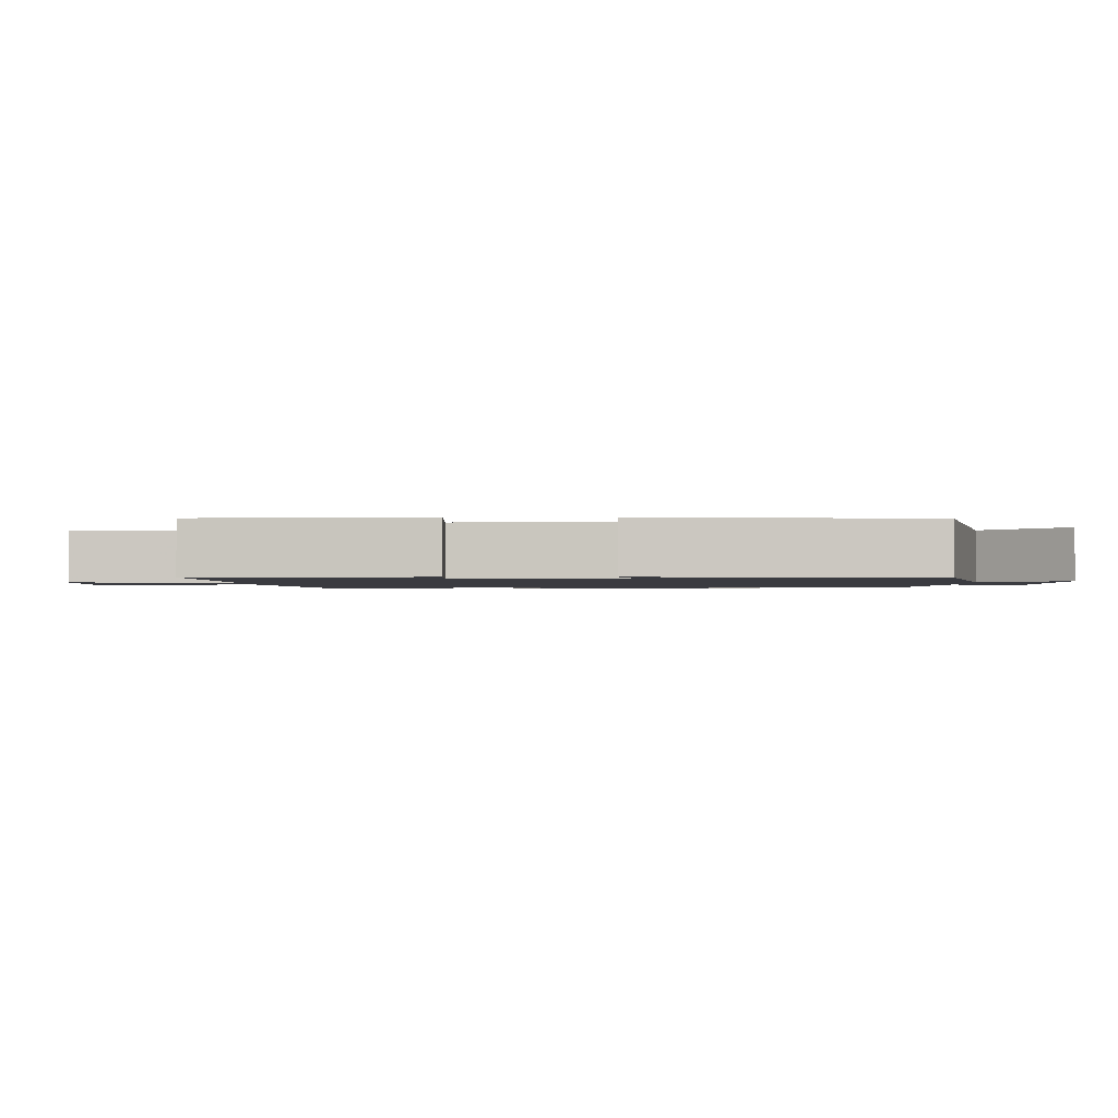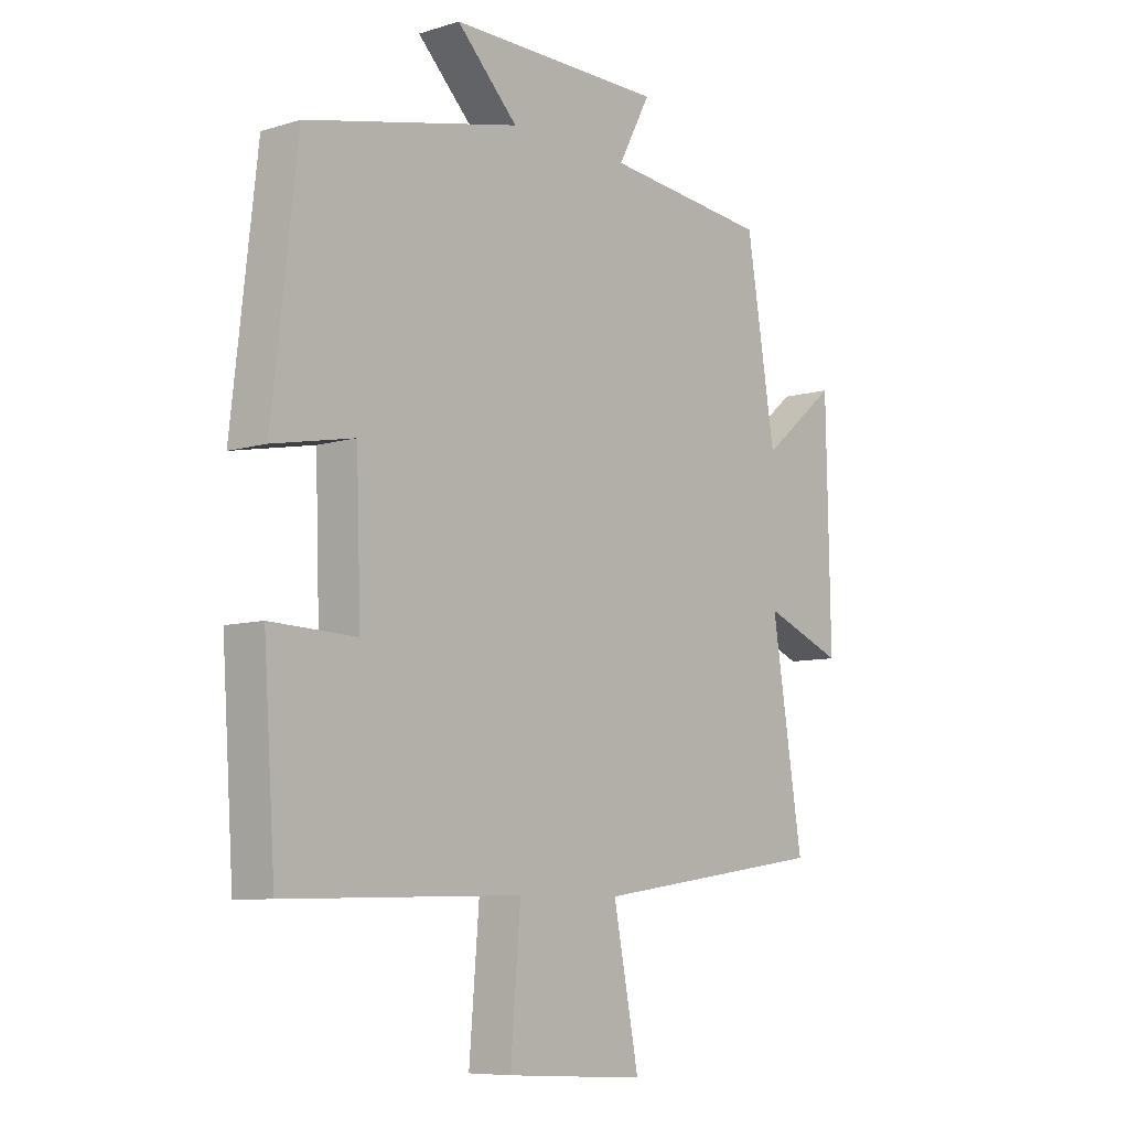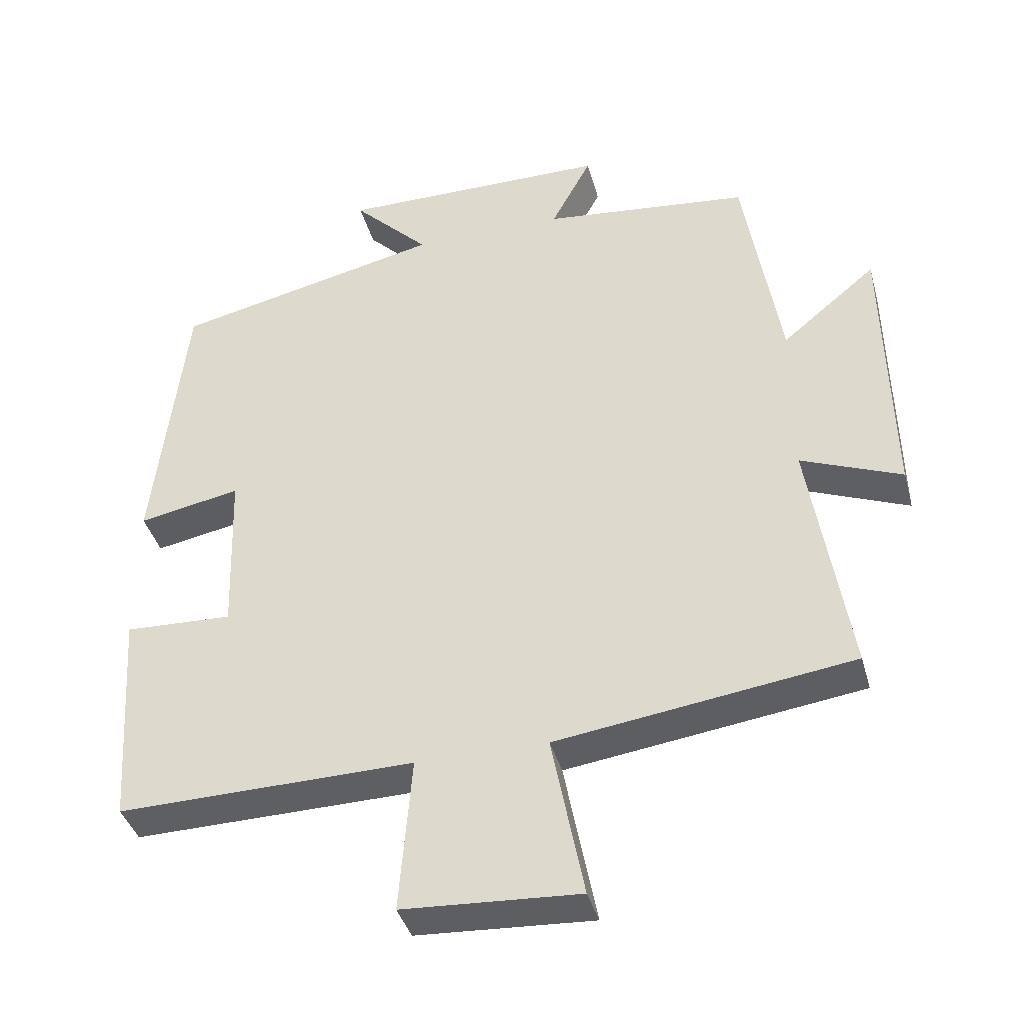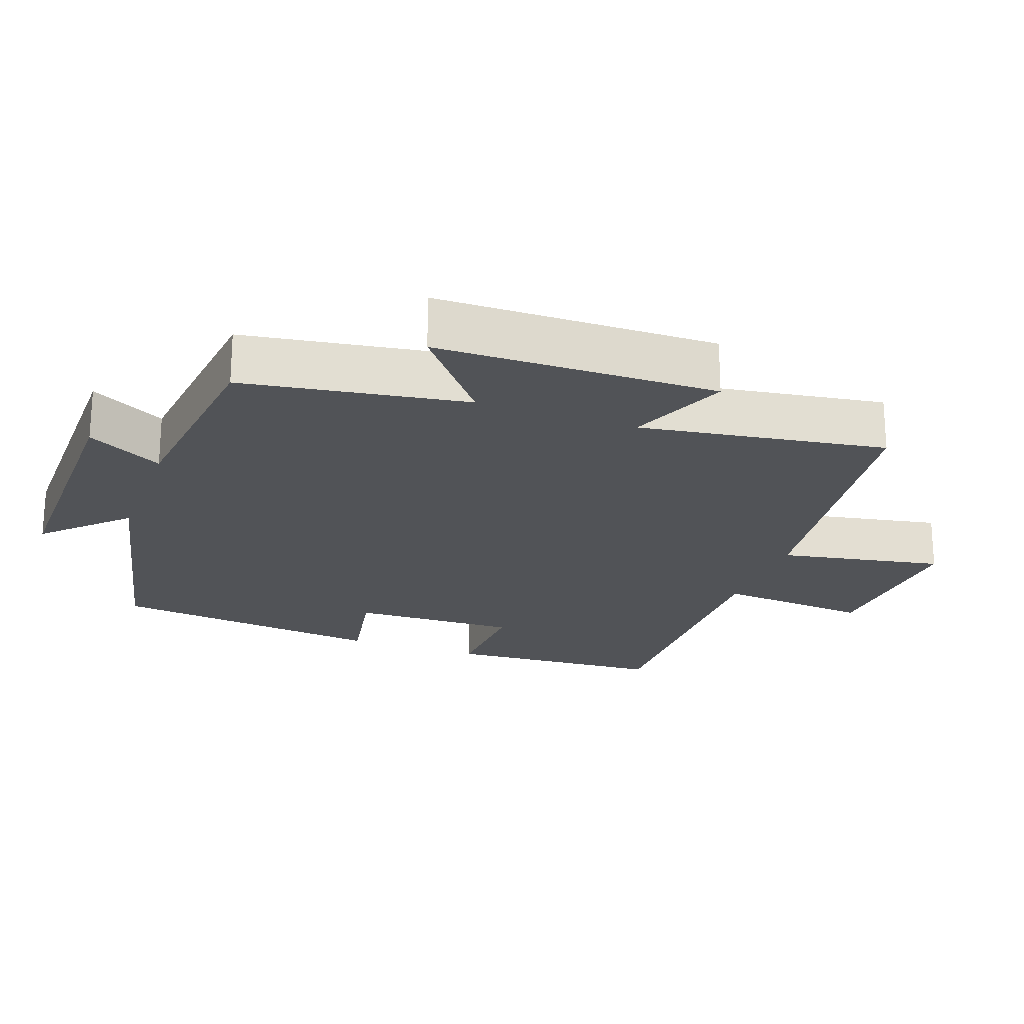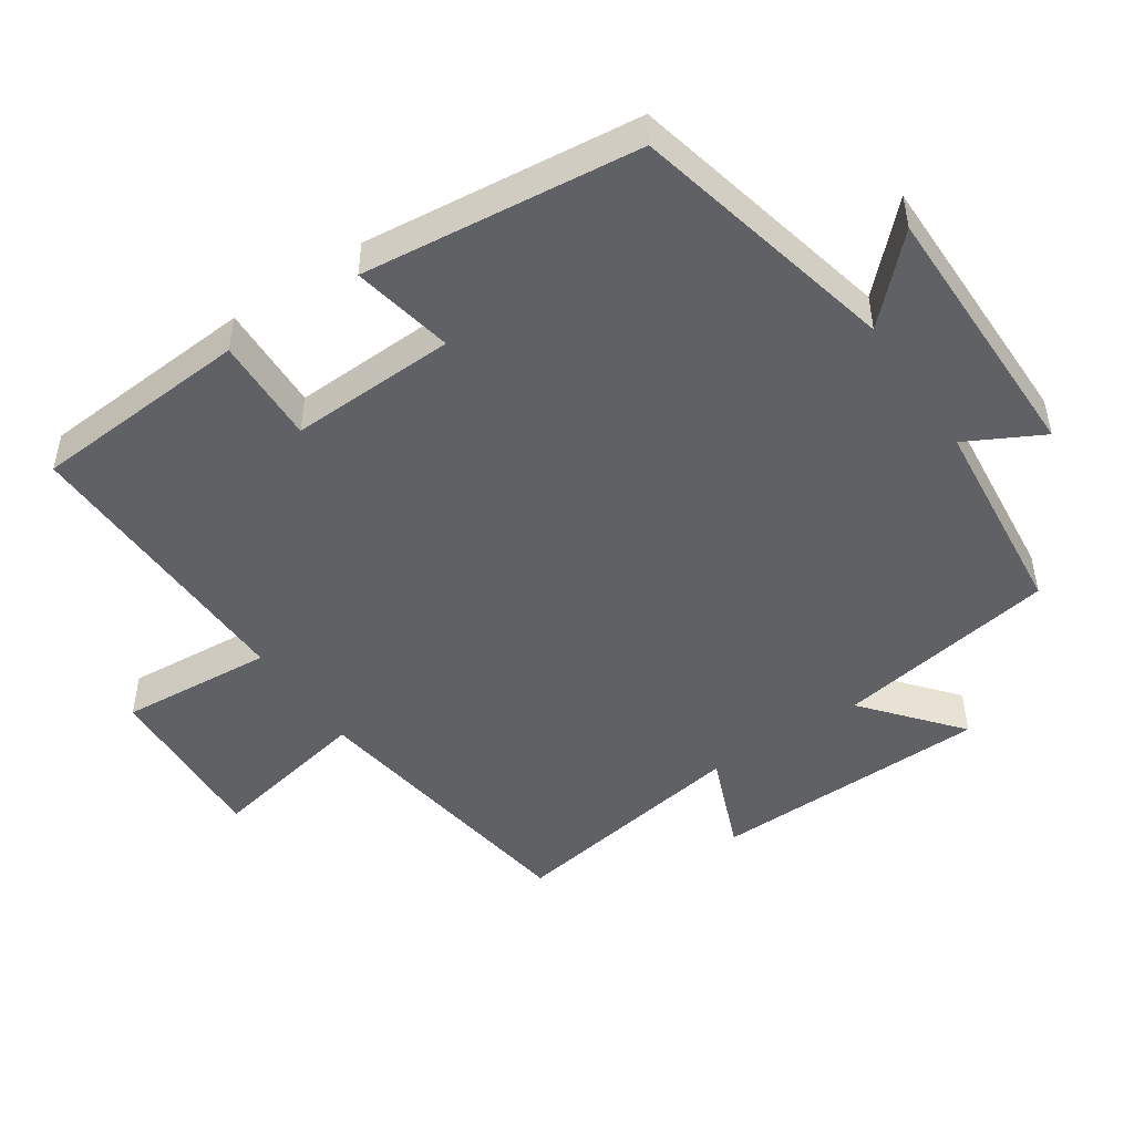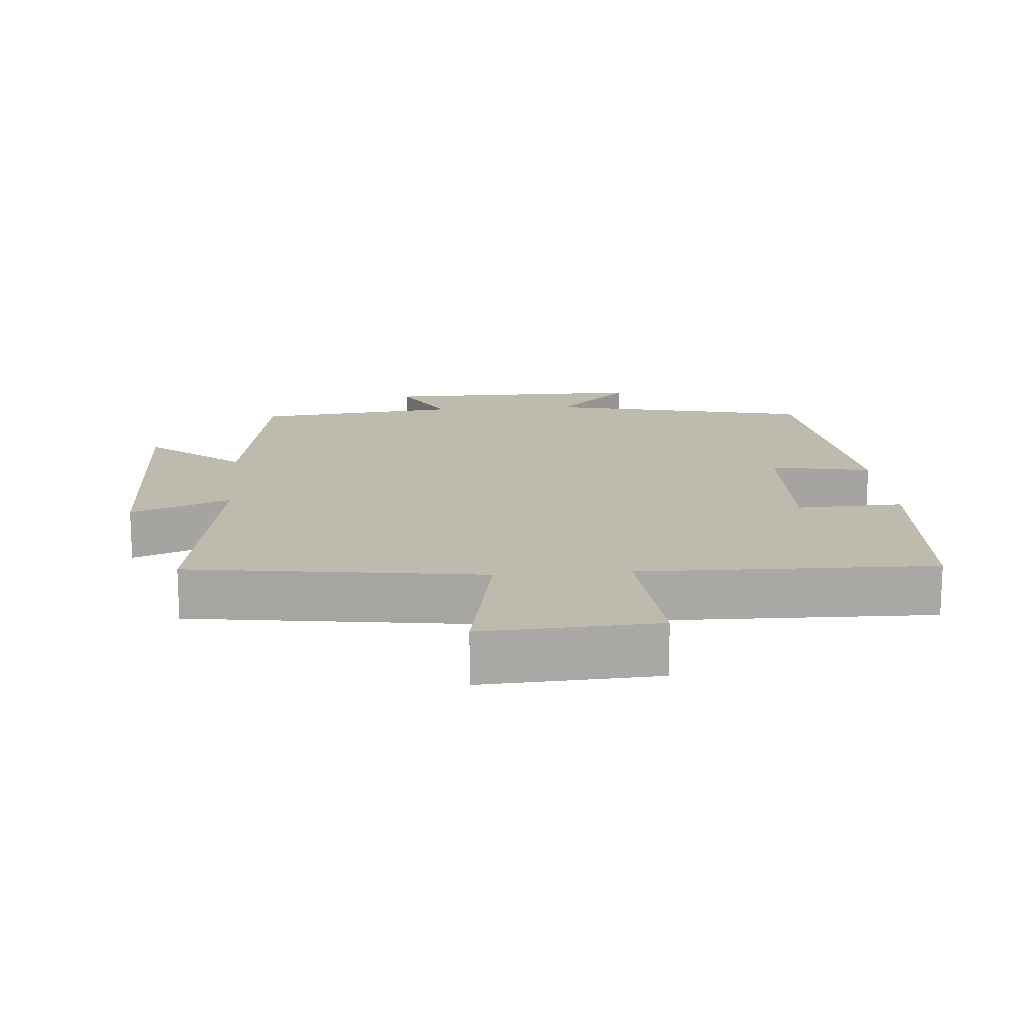
<metadata>
{"format":"obj","ext":"obj","renderer":"f3d","projection":"perspective","resolution":1024,"background":"white","views":[{"elev":-1.4,"azim":-89.3,"up":"+Y"},{"elev":-8.0,"azim":-49.7,"up":"+Z"},{"elev":-39.4,"azim":15.0,"up":"+Z"},{"elev":-22.1,"azim":69.8,"up":"+Y"},{"elev":-48.1,"azim":-55.8,"up":"+Y"},{"elev":15.5,"azim":175.4,"up":"+Y"}]}
</metadata>
<code>
v 0.556 0.07 -0.441
v 0.133 0.07 -0.5
v 0.179 0.07 -0.736
v -0.073 0.07 -0.722
v -0.055 0.07 -0.5
v -0.479 0.07 -0.508
v -0.5 0.07 -0.192
v -0.346 0.07 -0.198
v -0.354 0.07 0.042
v -0.5 0.07 0.014
v -0.455 0.07 0.413
v -0.069 0.07 0.5
v -0.179 0.07 0.611
v 0.209 0.07 0.609
v 0.151 0.07 0.5
v 0.448 0.07 0.468
v 0.5 0.07 0.147
v 0.636 0.07 0.259
v 0.644 0.07 -0.145
v 0.5 0.07 -0.087
v 0.556 0 -0.441
v 0.133 0 -0.5
v 0.179 0 -0.736
v -0.073 0 -0.722
v -0.055 0 -0.5
v -0.479 0 -0.508
v -0.5 0 -0.192
v -0.346 0 -0.198
v -0.354 0 0.042
v -0.5 0 0.014
v -0.455 0 0.413
v -0.069 0 0.5
v -0.179 0 0.611
v 0.209 0 0.609
v 0.151 0 0.5
v 0.448 0 0.468
v 0.5 0 0.147
v 0.636 0 0.259
v 0.644 0 -0.145
v 0.5 0 -0.087
f 17 18 19 20
f 15 16 17 20
f 15 20 1 2
f 12 13 14 15
f 12 15 2
f 9 10 11 12
f 8 9 12 2
f 5 6 7 8
f 5 8 2 3
f 3 4 5
f 40 39 38 37
f 40 37 36 35
f 22 21 40 35
f 35 34 33 32
f 22 35 32
f 32 31 30 29
f 22 32 29 28
f 28 27 26 25
f 23 22 28 25
f 25 24 23
f 1 21 22 2
f 2 22 23 3
f 3 23 24 4
f 4 24 25 5
f 5 25 26 6
f 6 26 27 7
f 7 27 28 8
f 8 28 29 9
f 9 29 30 10
f 10 30 31 11
f 11 31 32 12
f 12 32 33 13
f 13 33 34 14
f 14 34 35 15
f 15 35 36 16
f 16 36 37 17
f 17 37 38 18
f 18 38 39 19
f 19 39 40 20
f 20 40 21 1

</code>
